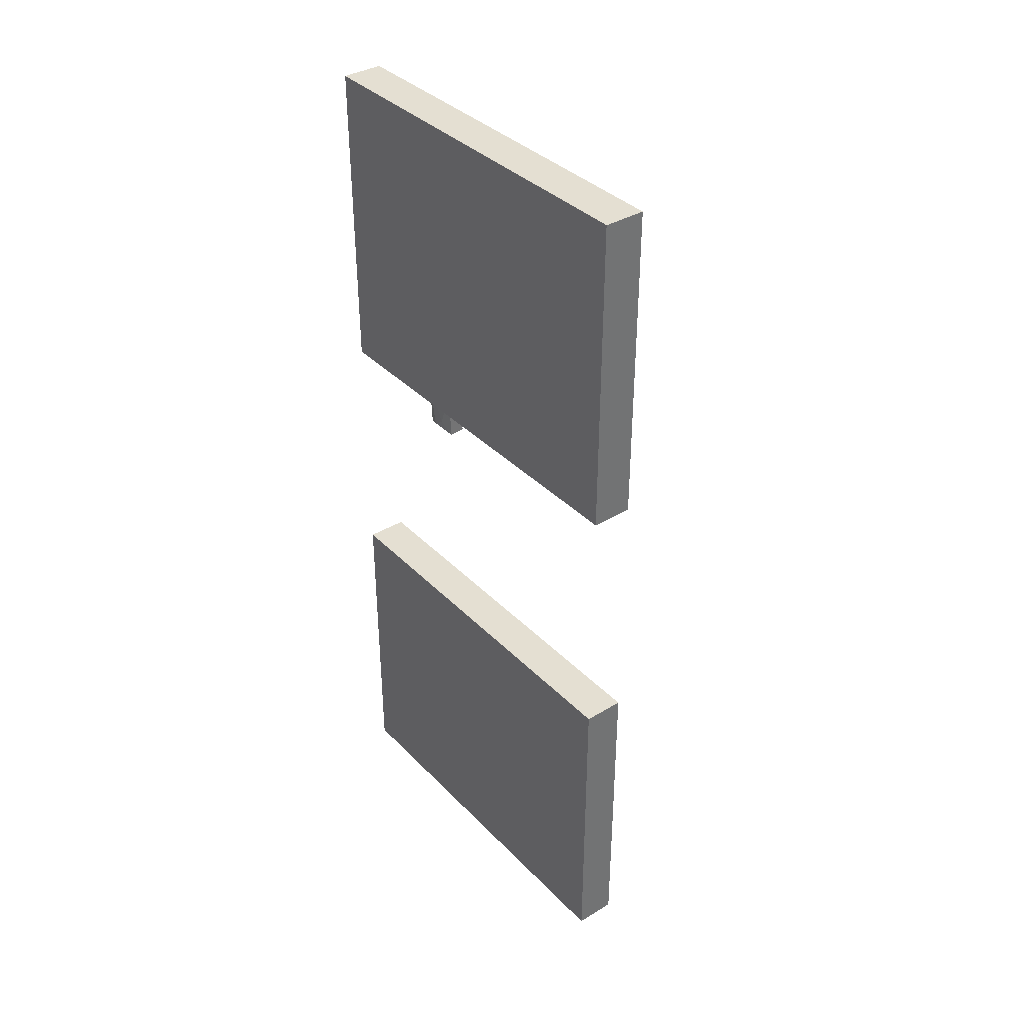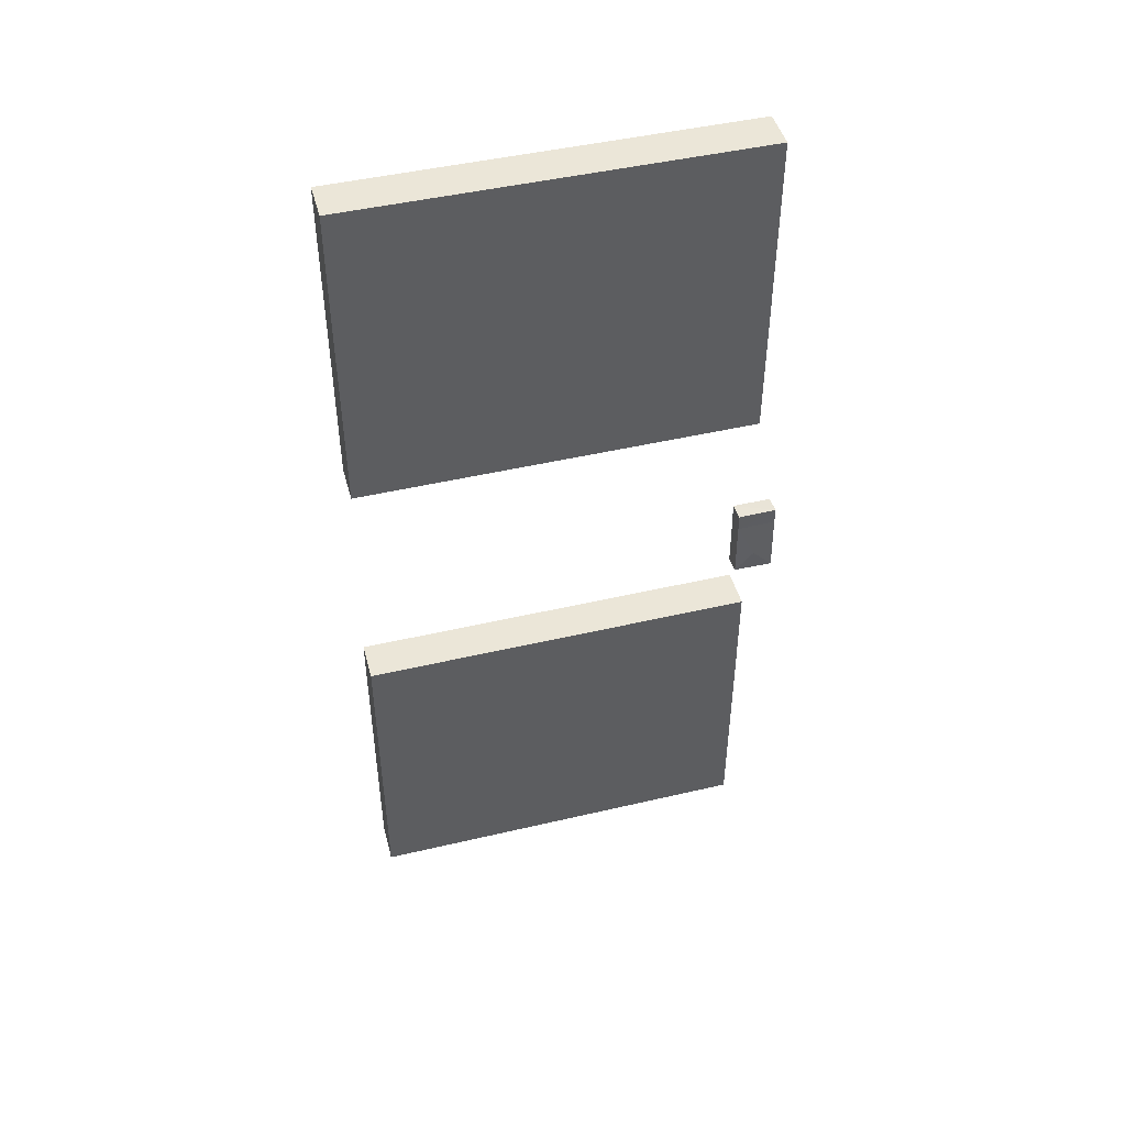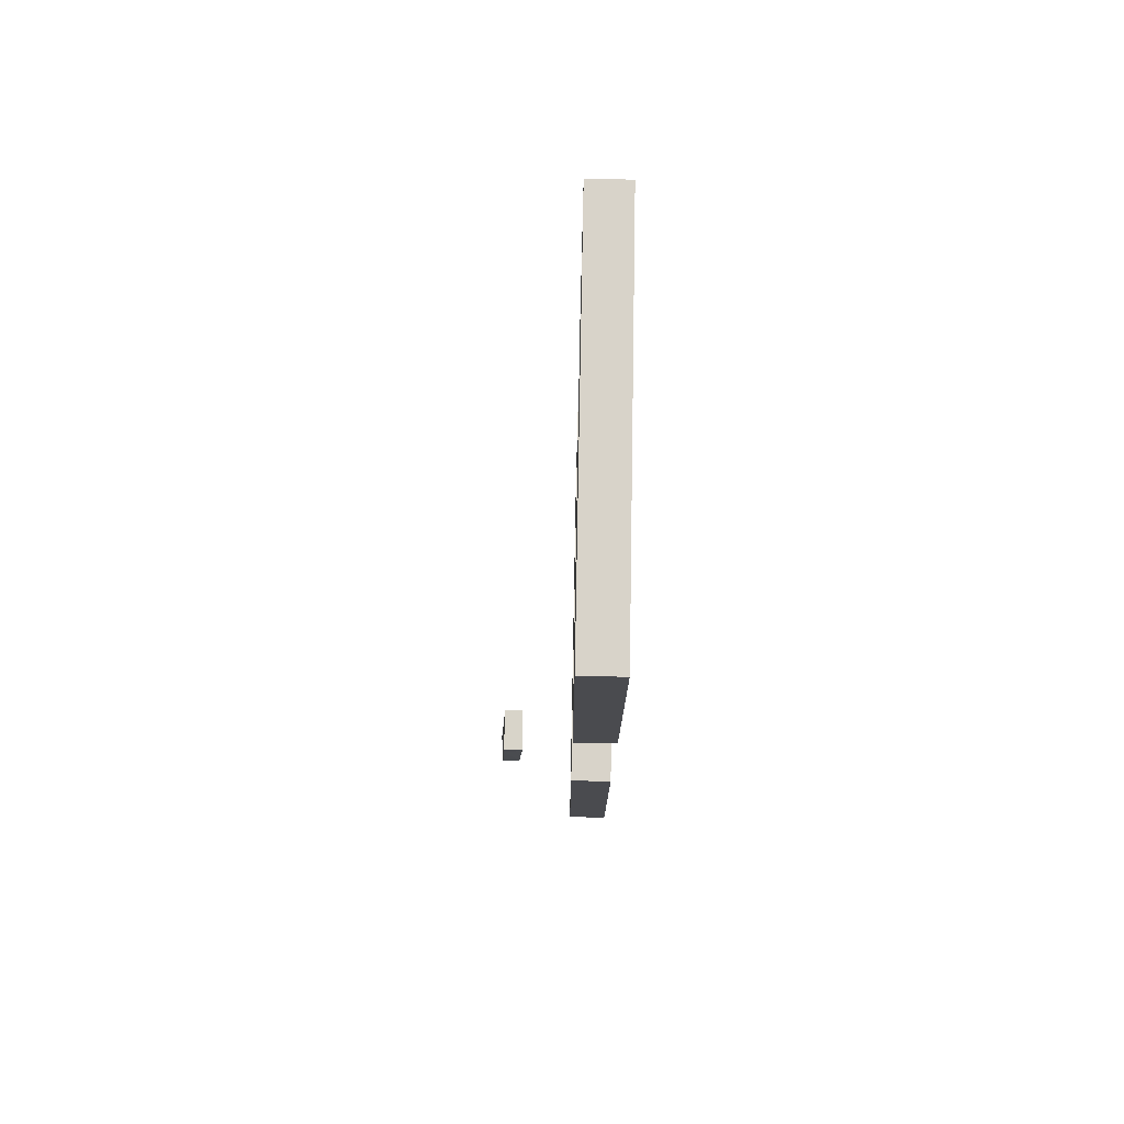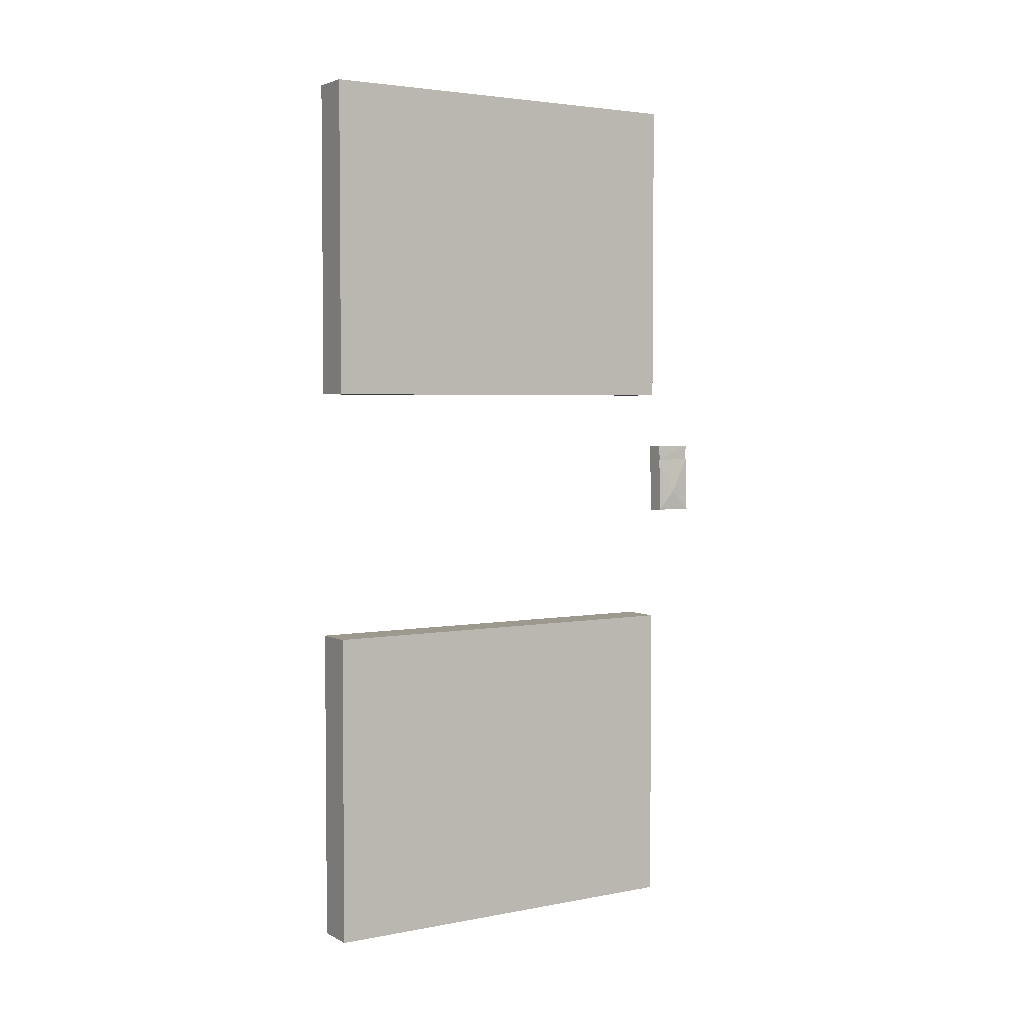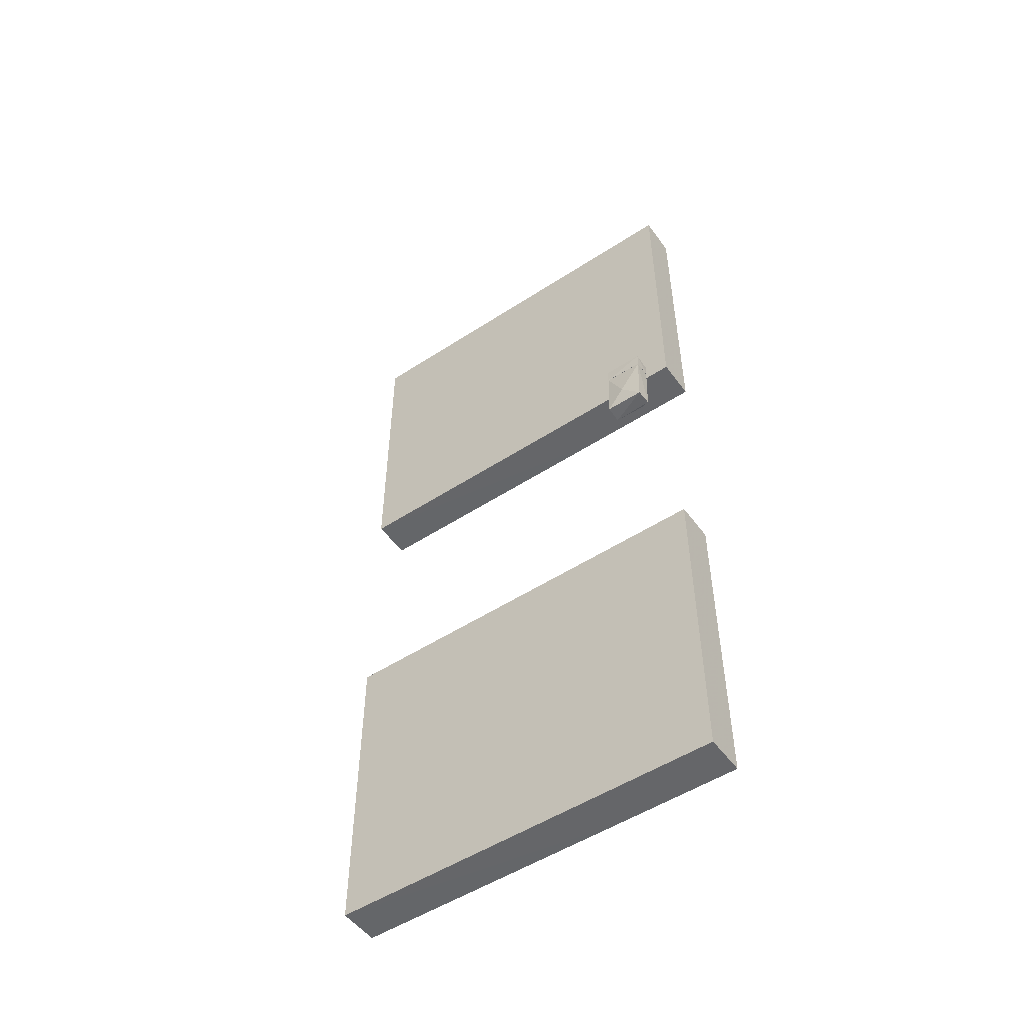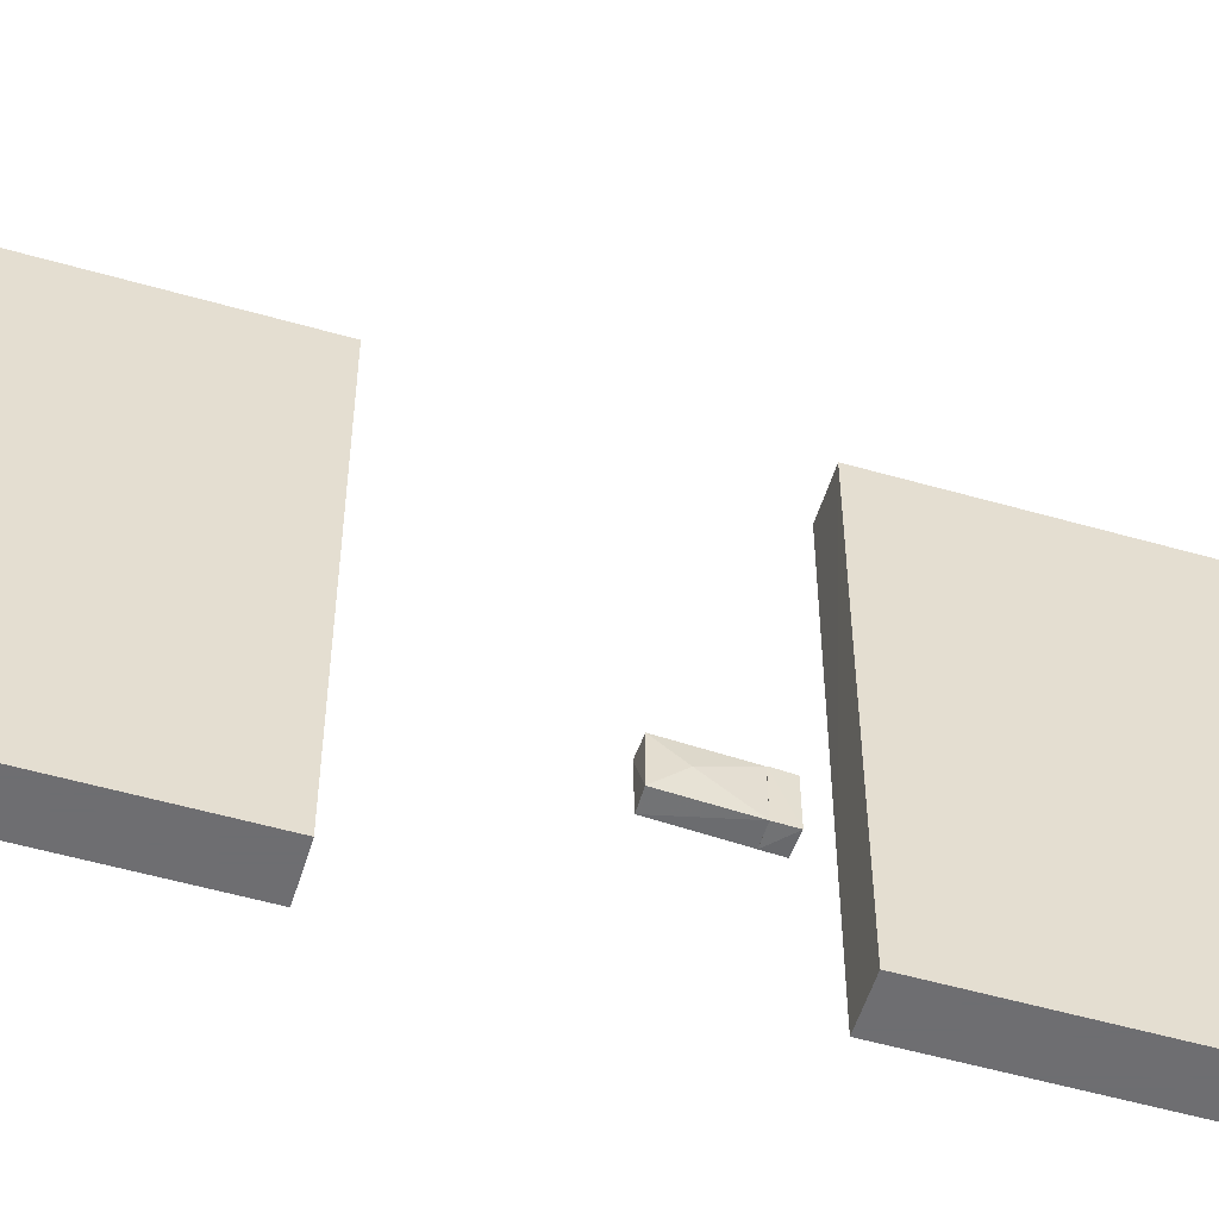
<metadata>
{"format":"obj","ext":"obj","renderer":"f3d","projection":"perspective","resolution":1024,"background":"white","views":[{"elev":36.9,"azim":-37.9,"up":"+Y"},{"elev":46.4,"azim":75.0,"up":"+Y"},{"elev":75.8,"azim":-178.9,"up":"+Y"},{"elev":3.5,"azim":57.6,"up":"+Y"},{"elev":-51.7,"azim":125.2,"up":"+Y"},{"elev":-54.4,"azim":73.1,"up":"+Z"}]}
</metadata>
<code>
v 0.7616 0.1387 0.04447
v 0.7609 0.1394 -0.04798
v 0.7207 0.1387 0.04509
v 0.7207 0.1387 0.04509
v 0.7609 0.1394 -0.04798
v 0.7197 0.1394 -0.04758
v 0.7673 -0.001057 -0.0476
v 0.7261 -0.001666 0.0465
v 0.728 -0.00046 -0.04864
v 0.7207 0.1387 0.04509
v 0.7261 -0.001666 0.0465
v 0.7616 0.1387 0.04447
v 0.728 -0.00046 -0.04864
v 0.7609 0.1394 -0.04798
v 0.7673 -0.001057 -0.0476
v 0.7609 0.1394 -0.04798
v 0.728 -0.00046 -0.04864
v 0.7197 0.1394 -0.04758
v 0.7207 0.1387 0.04509
v 0.7197 0.1394 -0.04758
v 0.7205 0.02485 0.007441
v 0.7609 0.1394 -0.04798
v 0.7616 0.1387 0.04447
v 0.7698 0.05144 0.001839
v 0.7609 0.1394 -0.04798
v 0.7698 0.05144 0.001839
v 0.7673 -0.001057 -0.0476
v 0.7222 0.002754 -0.0254
v 0.7261 -0.001666 0.0465
v 0.7205 0.02485 0.007441
v 0.7205 0.02485 0.007441
v 0.7197 0.1394 -0.04758
v 0.7222 0.002754 -0.0254
v 0.7207 0.1387 0.04509
v 0.7205 0.02485 0.007441
v 0.7261 -0.001666 0.0465
v 0.7261 -0.001666 0.0465
v 0.7673 -0.001057 -0.0476
v 0.7669 0.0001828 0.04569
v 0.7616 0.1387 0.04447
v 0.7261 -0.001666 0.0465
v 0.7669 0.0001828 0.04569
v 0.7698 0.05144 0.001839
v 0.7616 0.1387 0.04447
v 0.7669 0.0001828 0.04569
v 0.728 -0.00046 -0.04864
v 0.7261 -0.001666 0.0465
v 0.7222 0.002754 -0.0254
v 0.7222 0.002754 -0.0254
v 0.7197 0.1394 -0.04758
v 0.728 -0.00046 -0.04864
v 0.7669 0.0001828 0.04569
v 0.7673 -0.001057 -0.0476
v 0.7698 0.05144 0.001839
v 0.7626 0.1387 0.04438
v 0.7201 0.1394 -0.04855
v 0.7608 0.1394 -0.04788
v 0.7201 0.1394 -0.04855
v 0.7626 0.1387 0.04438
v 0.7205 0.1387 0.04542
v 0.7201 0.1394 -0.04855
v 0.7205 0.1387 0.04542
v 0.7177 0.1753 -0.04746
v 0.7205 0.1387 0.04542
v 0.7185 0.1757 0.04441
v 0.7177 0.1753 -0.04746
v 0.7601 0.1775 -0.04834
v 0.7608 0.1394 -0.04788
v 0.7201 0.1394 -0.04855
v 0.7205 0.1387 0.04542
v 0.7626 0.1387 0.04438
v 0.7603 0.1766 0.04443
v 0.7601 0.1775 -0.04834
v 0.7603 0.1766 0.04443
v 0.7626 0.1387 0.04438
v 0.7601 0.1775 -0.04834
v 0.7626 0.1387 0.04438
v 0.7608 0.1394 -0.04788
v 0.7185 0.1757 0.04441
v 0.7603 0.1766 0.04443
v 0.7601 0.1775 -0.04834
v 0.7601 0.1775 -0.04834
v 0.7177 0.1753 -0.04746
v 0.7185 0.1757 0.04441
v 0.7177 0.1753 -0.04746
v 0.7601 0.1775 -0.04834
v 0.7201 0.1394 -0.04855
v 0.7205 0.1387 0.04542
v 0.7603 0.1766 0.04443
v 0.7185 0.1757 0.04441
v 0.4989 0.3189 -0.05109
v 0.6011 0.319 -0.05109
v 0.5011 0.3189 -0.05109
v 0.4989 0.3189 0.2642
v 0.5011 0.3189 0.2642
v 0.6011 0.319 0.9511
v 0.4989 1.121 0.9511
v 0.6011 1.121 -0.05109
v 0.4989 1.121 -0.05109
v 0.6011 0.319 0.9511
v 0.5011 0.3189 0.2642
v 0.6011 0.319 -0.05109
v 0.4989 1.121 -0.05109
v 0.6011 1.121 -0.05109
v 0.6011 1.121 0.9511
v 0.4989 1.121 0.9511
v 0.6011 0.319 0.9511
v 0.6011 1.121 0.9511
v 0.4989 0.319 0.9511
v 0.4989 0.319 0.9511
v 0.5011 0.3189 0.2642
v 0.4989 0.3189 0.2642
v 0.4989 0.3189 -0.05109
v 0.4989 0.3189 0.2642
v 0.4989 0.319 0.9511
v 0.4989 0.3189 -0.05109
v 0.4989 1.121 0.9511
v 0.4989 1.121 -0.05109
v 0.4989 1.119 -0.05109
v 0.4989 1.119 -0.05109
v 0.4989 1.119 -0.05109
v 0.6011 0.3211 -0.05109
v 0.6011 0.319 0.9511
v 0.6011 0.319 -0.05109
v 0.6011 0.3211 -0.05109
v 0.6011 1.121 -0.05109
v 0.6011 1.121 0.9511
v 0.6011 0.3211 -0.05109
v 0.6011 0.3211 0.9511
v 0.6011 0.3211 0.9511
v 0.6011 0.3211 0.9511
v 0.4989 1.119 0.9511
v 0.4989 1.119 0.9511
v 0.4989 1.119 0.9511
v 0.5011 0.3189 -0.05109
v 0.5011 0.3189 -0.05109
v 0.4989 -1.121 -0.05109
v 0.6011 -1.121 -0.05109
v 0.5011 -1.121 -0.05109
v 0.4989 -1.121 0.2642
v 0.5011 -1.121 0.2642
v 0.6011 -1.121 0.9511
v 0.4989 -0.319 0.9511
v 0.6011 -0.319 -0.05109
v 0.4989 -0.319 -0.05109
v 0.6011 -1.121 0.9511
v 0.5011 -1.121 0.2642
v 0.6011 -1.121 -0.05109
v 0.4989 -0.319 -0.05109
v 0.6011 -0.319 -0.05109
v 0.6011 -0.319 0.9511
v 0.4989 -0.319 0.9511
v 0.6011 -1.121 0.9511
v 0.6011 -0.319 0.9511
v 0.4989 -1.121 0.9511
v 0.4989 -1.121 0.9511
v 0.5011 -1.121 0.2642
v 0.4989 -1.121 0.2642
v 0.4989 -1.121 -0.05109
v 0.4989 -1.121 0.2642
v 0.4989 -1.121 0.9511
v 0.4989 -1.121 -0.05109
v 0.4989 -0.319 0.9511
v 0.4989 -0.319 -0.05109
v 0.4989 -0.3211 -0.05109
v 0.4989 -0.3211 -0.05109
v 0.4989 -0.3211 -0.05109
v 0.6011 -1.119 -0.05109
v 0.6011 -1.121 0.9511
v 0.6011 -1.121 -0.05109
v 0.6011 -1.119 -0.05109
v 0.6011 -0.319 -0.05109
v 0.6011 -0.319 0.9511
v 0.6011 -1.119 -0.05109
v 0.6011 -1.119 0.9511
v 0.6011 -1.119 0.9511
v 0.6011 -1.119 0.9511
v 0.4989 -0.3211 0.9511
v 0.4989 -0.3211 0.9511
v 0.4989 -0.3211 0.9511
v 0.5011 -1.121 -0.05109
v 0.5011 -1.121 -0.05109
f 1 2 3
f 4 5 6
f 7 8 9
f 10 11 12
f 13 14 15
f 16 17 18
f 19 20 21
f 22 23 24
f 25 26 27
f 28 29 30
f 31 32 33
f 34 35 36
f 37 38 39
f 40 41 42
f 43 44 45
f 46 47 48
f 49 50 51
f 52 53 54
f 55 56 57
f 58 59 60
f 61 62 63
f 64 65 66
f 67 68 69
f 70 71 72
f 73 74 75
f 76 77 78
f 79 80 81
f 82 83 84
f 85 86 87
f 88 89 90
f 91 92 93
f 94 95 96
f 97 98 99
f 100 101 102
f 103 104 92
f 98 97 105
f 106 107 108
f 107 106 109
f 94 96 110
f 111 112 113
f 103 92 91
f 114 115 116
f 117 118 119
f 103 91 120
f 116 115 121
f 92 104 122
f 123 124 125
f 126 127 128
f 128 127 129
f 108 107 130
f 123 125 131
f 109 106 132
f 117 119 133
f 121 115 134
f 102 101 135
f 111 113 136
f 137 138 139
f 140 141 142
f 143 144 145
f 146 147 148
f 149 150 138
f 144 143 151
f 152 153 154
f 153 152 155
f 140 142 156
f 157 158 159
f 149 138 137
f 160 161 162
f 163 164 165
f 149 137 166
f 162 161 167
f 138 150 168
f 169 170 171
f 172 173 174
f 174 173 175
f 154 153 176
f 169 171 177
f 155 152 178
f 163 165 179
f 167 161 180
f 148 147 181
f 157 159 182

</code>
